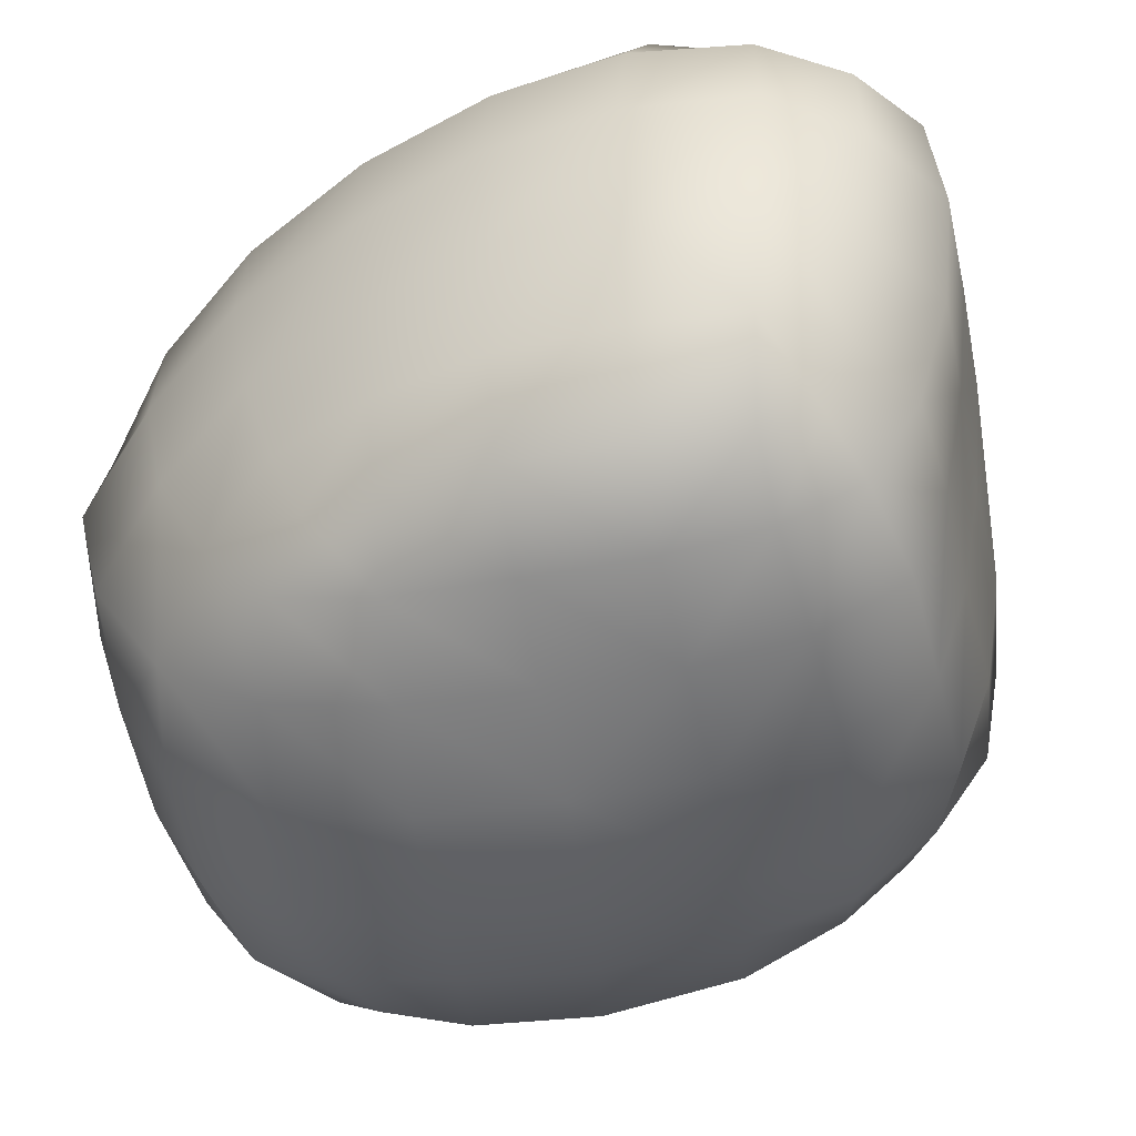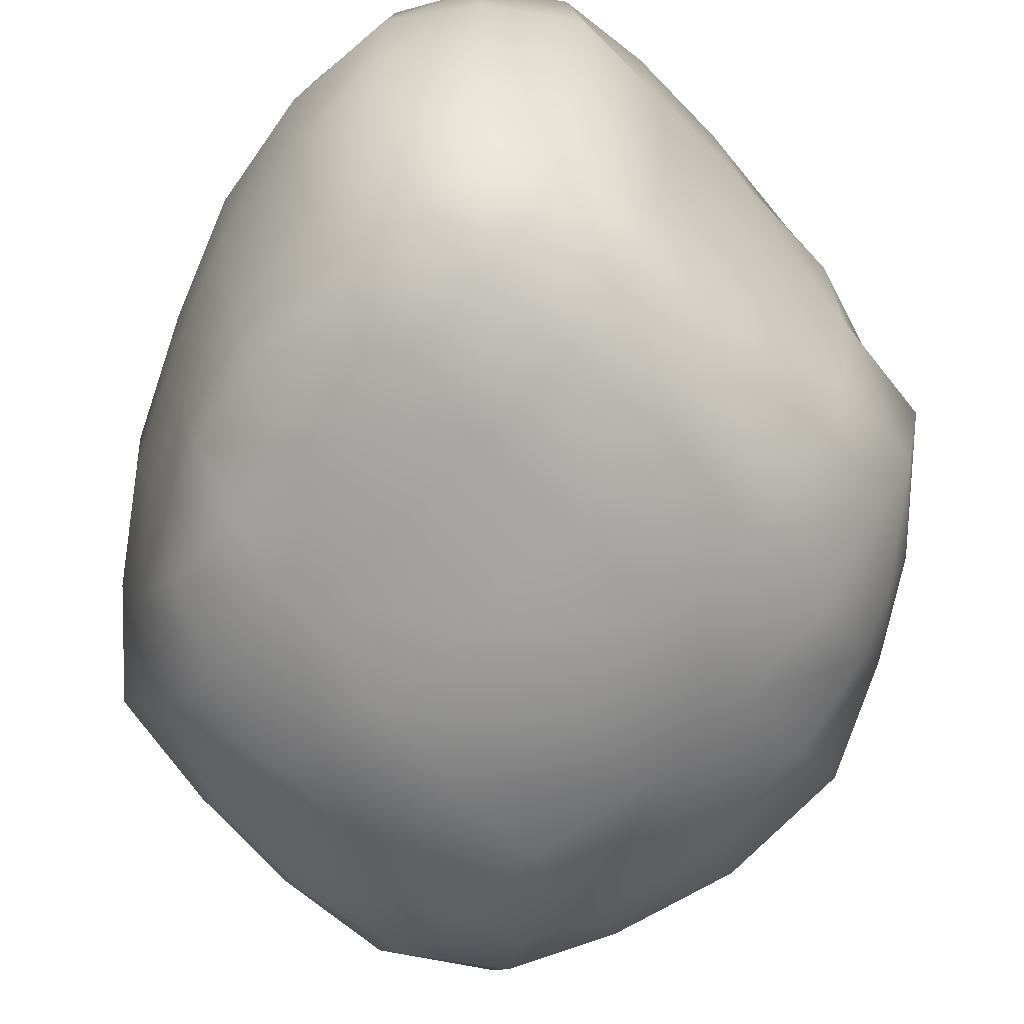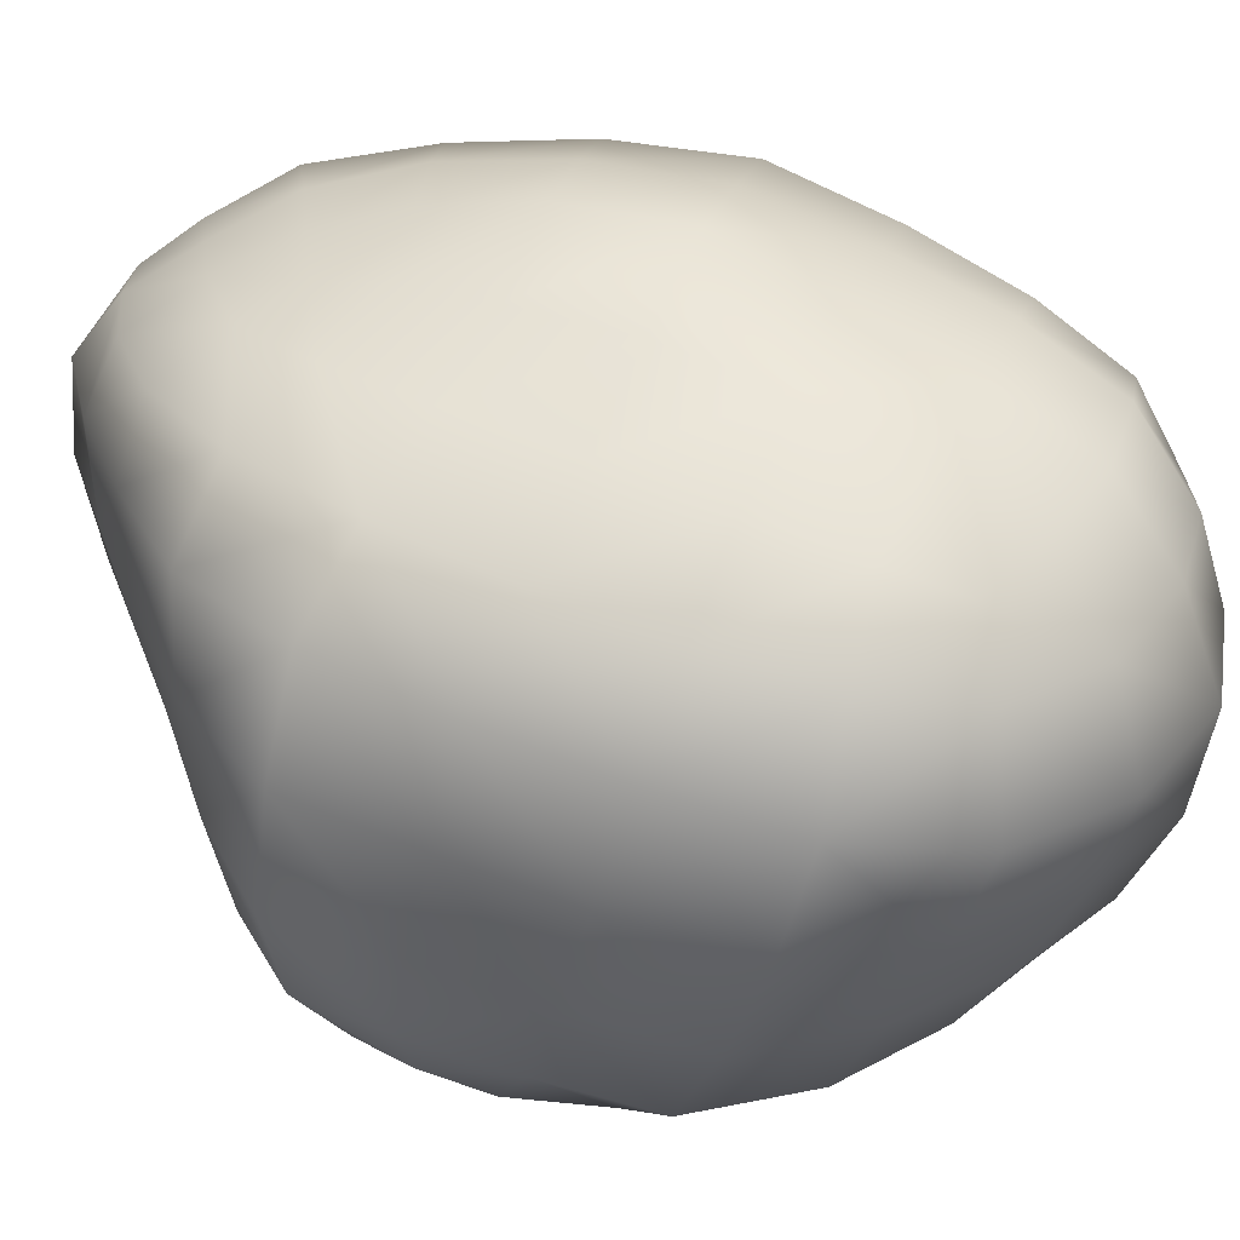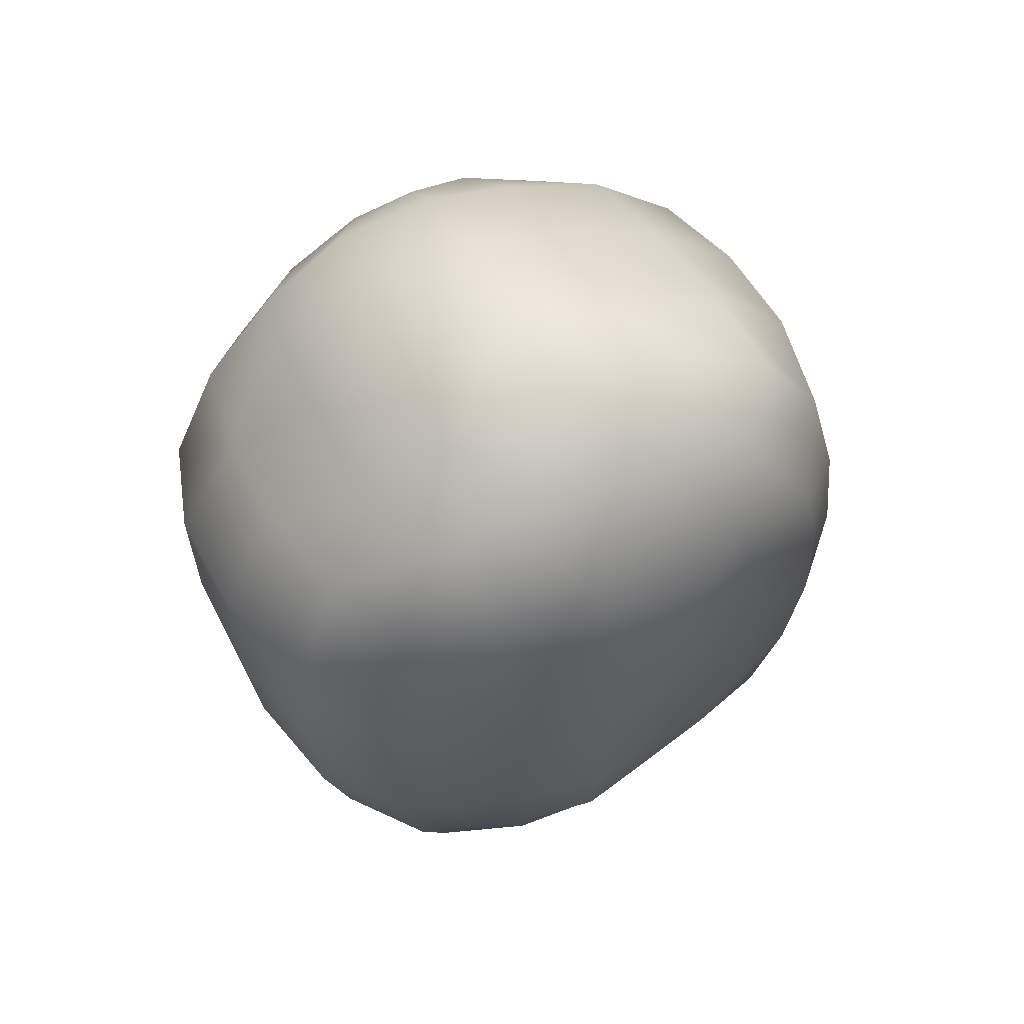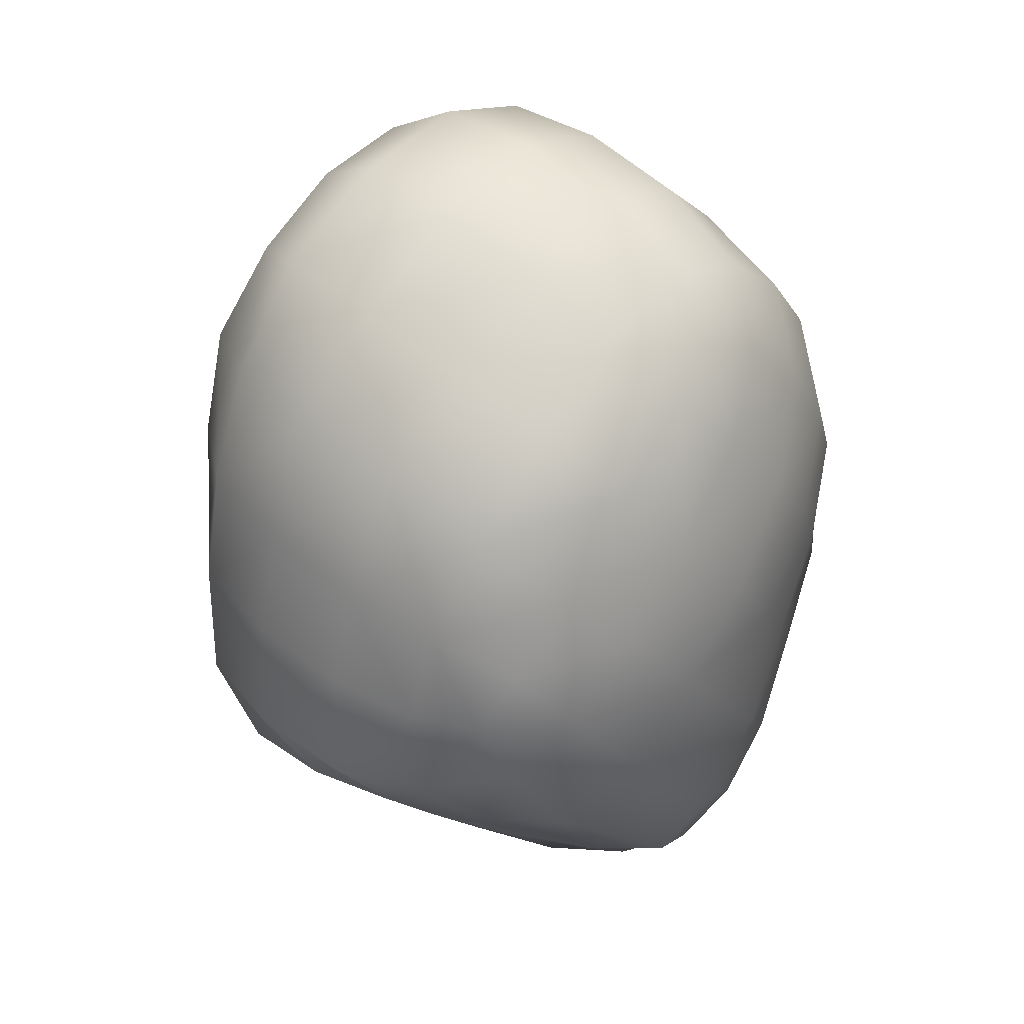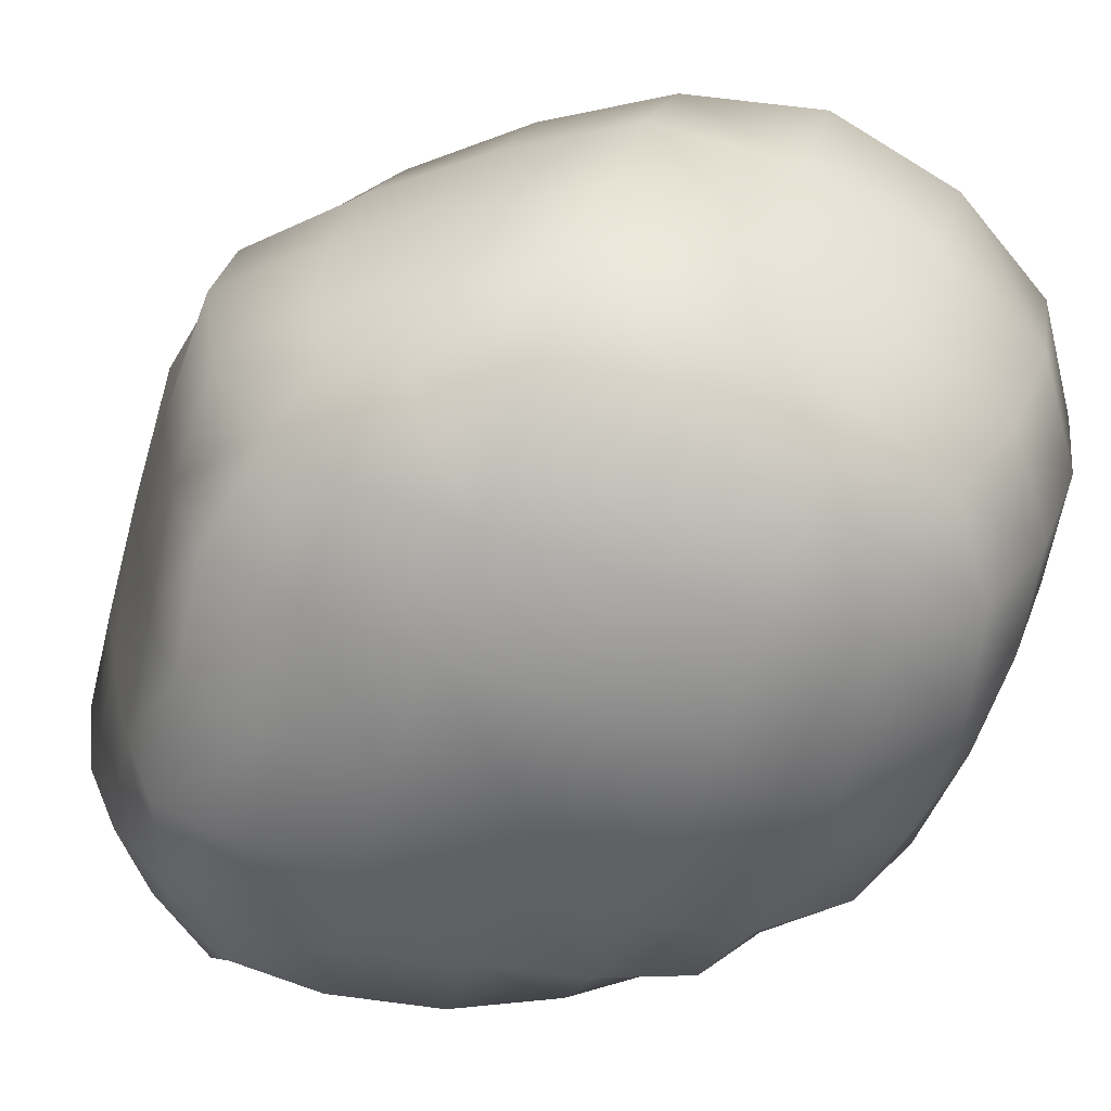
<metadata>
{"format":"obj","ext":"obj","renderer":"f3d","projection":"perspective","resolution":1024,"background":"white","views":[{"elev":-48.3,"azim":142.4,"up":"+Y"},{"elev":-67.5,"azim":174.7,"up":"+Y"},{"elev":45.0,"azim":-68.7,"up":"+Y"},{"elev":67.8,"azim":149.0,"up":"+Z"},{"elev":30.0,"azim":-55.6,"up":"+Z"},{"elev":-59.4,"azim":-63.9,"up":"+Y"}]}
</metadata>
<code>
v  0.3616 1.357 2.355
v  0.2348 1.396 2.418
v  0.3307 1.459 2.516
v  0.4463 1.416 2.452
v  0.594 1.413 3.782
v  0.634 1.475 3.6
v  0.4461 1.521 3.609
v  0.4067 1.456 3.797
v  0.9251 0.9082 2.859
v  0.8565 0.8949 2.653
v  0.8699 1.103 2.646
v  0.9406 1.109 2.867
v  0.7386 1.272 2.467
v  0.8437 1.293 2.659
v  0.7634 1.088 2.457
v  -0.3247 0.784 3.064
v  -0.3004 0.7479 3.243
v  -0.3157 0.9308 3.292
v  -0.3304 0.9649 3.081
v  -0.3027 0.7685 2.885
v  -0.2325 0.616 2.943
v  -0.2835 0.6622 3.063
v  -0.2448 0.6013 3.173
v  -0.1628 0.5452 3.324
v  -0.2445 0.6823 3.436
v  0.592 0.6764 2.387
v  0.5299 0.5561 2.465
v  0.4464 0.5999 2.417
v  0.4527 0.7002 2.355
v  0.4991 1.614 3.189
v  0.4942 1.597 2.964
v  0.3028 1.568 2.975
v  0.2925 1.58 3.186
v  0.827 1.456 2.912
v  0.7651 1.431 2.688
v  0.6141 1.517 2.735
v  0.6632 1.544 2.944
v  0.6635 1.253 3.849
v  0.7418 1.33 3.754
v  0.543 1.292 3.904
v  0.8258 0.7727 3.624
v  0.7799 0.5726 3.528
v  0.8981 0.6166 3.376
v  0.9713 0.8047 3.466
v  0.4659 1.234 2.272
v  0.608 1.251 2.33
v  0.6222 1.079 2.309
v  0.4639 1.07 2.264
v  0.2632 0.4387 3.499
v  0.3892 0.3978 3.374
v  0.5258 0.4478 3.53
v  0.3809 0.4672 3.636
v  0.2755 0.5944 3.808
v  0.4577 0.5641 3.774
v  0.4965 0.7356 3.877
v  0.2974 0.7513 3.909
v  0.3173 1.249 2.283
v  0.2937 1.074 2.277
v  0.1528 1.095 2.395
v  0.1773 1.277 2.379
v  -0.2906 1.129 3.338
v  -0.3027 1.165 3.111
v  0.7967 1.38 3.585
v  0.8345 1.425 3.379
v  0.6638 1.515 3.393
v  0.3886 0.403 3.062
v  0.2497 0.414 2.904
v  0.4023 0.4318 2.78
v  0.5302 0.4406 2.939
v  0.9406 0.6841 3.202
v  0.9893 0.8606 3.272
v  0.1105 1.18 3.95
v  0.0928 0.986 3.898
v  0.3091 0.9484 3.982
v  0.3311 1.153 4.004
v  -0.2338 1.324 3.377
v  -0.1973 1.274 3.609
v  -0.0748 1.433 3.6
v  -0.1071 1.456 3.395
v  0.1516 1.522 2.769
v  0.3073 1.546 2.801
v  0.3124 1.517 2.684
v  0.2163 1.492 2.614
v  0.4176 1.505 2.629
v  -0.1863 0.9476 2.711
v  -0.338 0.9667 2.873
v  -0.298 1.184 2.882
v  -0.1732 1.16 2.688
v  0.8233 1.173 3.737
v  0.8443 0.981 3.694
v  0.9841 1.03 3.533
v  0.9295 1.239 3.573
v  0.9959 1.101 3.095
v  0.9765 0.8984 3.067
v  0.4672 1.553 2.777
v  0.5342 1.13 3.959
v  0.6874 1.122 3.856
v  0.9372 0.7376 3.037
v  0.8904 0.7339 2.865
v  0.6215 0.8659 2.326
v  0.4619 0.8657 2.295
v  0.2897 0.4545 2.641
v  0.4305 0.496 2.545
v  0.5332 0.4755 2.67
v  0.0945 0.4204 3.052
v  -0.0411 0.4662 3.194
v  -0.1548 0.5148 3.053
v  -0.0299 0.4775 2.909
v  0.1169 1.533 2.963
v  1.002 1.074 3.322
v  0.707 0.6899 2.519
v  0.8201 0.7057 2.682
v  0.7673 0.5553 2.728
v  0.6456 0.5417 2.575
v  0.6816 1.548 3.172
v  0.4743 1.571 3.402
v  0.9204 1.308 2.883
v  0.0898 0.7942 3.824
v  0.0994 0.618 3.735
v  -0.0099 1.484 2.712
v  -0.0676 1.487 2.935
v  -0.2407 1.359 3.142
v  -0.1335 0.5661 2.79
v  -0.1716 0.7401 2.742
v  0.0031 0.7163 2.607
v  0.0352 0.5417 2.655
v  0.7487 0.8804 2.478
v  0.2584 1.525 3.593
v  0.0824 1.496 3.578
v  0.1048 1.456 3.706
v  0.2354 1.46 3.756
v  0.6255 0.5575 3.669
v  0.6701 0.4562 3.389
v  0.5372 0.4107 3.231
v  -0.2518 1.08 3.572
v  -0.1049 1.029 3.763
v  -0.0867 1.224 3.816
v  0.3478 0.5557 2.448
v  0.0133 1.374 3.77
v  0.3674 1.323 3.922
v  0.1027 1.443 2.533
v  0.0308 1.311 2.511
v  0.1414 0.4942 3.625
v  -0.0871 0.6397 3.611
v  -0.0157 0.508 3.496
v  -0.1268 1.357 2.679
v  -0.2167 1.381 2.9
v  0.6558 0.4873 2.829
v  0.8527 0.5876 2.895
v  0.7752 0.5023 2.983
v  -0.1011 0.8304 3.689
v  0.5179 0.9327 3.942
v  0.6901 0.9461 3.823
v  0.0756 1.524 3.394
v  0.1024 0.4402 3.353
v  0.2342 0.3899 3.211
v  0.5403 1.474 2.568
v  0.6643 1.411 2.5
v  0.55 1.362 2.39
v  0.2914 0.8671 2.312
v  -0.2653 0.8782 3.513
v  0.9649 1.306 3.125
v  0.8567 1.464 3.151
v  0.3069 0.6838 2.372
v  0.2729 1.57 3.401
v  0.7957 0.4955 3.247
v  0.2016 0.5251 2.522
v  0.127 0.4563 2.764
v  0.0931 1.535 3.181
v  -0.0999 1.478 3.167
v  0.4605 1.324 2.327
v  0.6719 0.7474 3.759
v  0.8935 0.6235 3.014
v  0.9685 1.285 3.361
v  0.1746 1.345 3.88
v  0.6655 0.4514 3.098
v  0.8774 0.5508 3.115
v  -0.0122 0.9184 2.572
v  0.1485 0.89 2.434
v  0.1644 0.6901 2.474
v  -0.0053 1.125 2.533
v  0.2656 0.5061 3.697
o piedra3
g piedra3
f 1 2 3 4
f 5 6 7 8
f 9 10 11 12
f 13 14 11 15
f 16 17 18 19
f 20 21 22 16
f 22 23 17 16
f 24 25 17 23
f 26 27 28 29
f 30 31 32 33
f 34 35 36 37
f 38 39 5 40
f 41 42 43 44
f 45 46 47 48
f 49 50 51 52
f 53 54 55 56
f 57 58 59 60
f 18 61 62 19
f 63 64 65 6
f 66 67 68 69
f 43 70 71 44
f 72 73 74 75
f 76 77 78 79
f 80 81 82 83
f 82 84 3 83
f 85 86 87 88
f 15 47 46 13
f 89 90 91 92
f 12 93 94 9
f 81 32 31 95
f 96 97 38 40
f 9 94 98 99
f 48 47 100 101
f 68 102 103 104
f 105 106 107 108
f 109 32 81 80
f 110 91 44 71
f 87 86 19 62
f 111 112 113 114
f 65 115 30 116
f 117 14 35 34
f 53 56 118 119
f 80 120 121 109
f 122 62 61 76
f 123 124 125 126
f 47 15 127 100
f 128 129 130 131
f 52 51 132 54
f 133 51 50 134
f 77 135 136 137
f 85 124 20 86
f 28 27 103 138
f 130 129 78 139
f 96 40 140 75
f 141 2 60 142
f 143 119 144 145
f 111 114 27 26
f 121 120 146 147
f 147 87 62 122
f 148 113 149 150
f 48 58 57 45
f 118 73 136 151
f 152 153 97 96
f 129 154 79 78
f 155 156 50 49
f 120 80 83 141
f 157 158 159 4
f 58 48 101 160
f 139 78 77 137
f 105 67 66 156
f 161 25 144 151
f 90 89 97 153
f 120 141 142 146
f 162 117 34 163
f 29 164 160 101
f 165 128 7 116
f 82 81 95 84
f 43 42 133 166
f 167 102 168 126
f 169 109 121 170
f 57 1 171 45
f 153 152 55 172
f 121 147 122 170
f 29 101 100 26
f 61 18 161 135
f 163 34 37 115
f 153 172 41 90
f 99 98 173 149
f 170 122 76 79
f 143 145 155 49
f 31 30 115 37
f 110 93 162 174
f 131 175 140 8
f 66 69 176 134
f 173 98 70 177
f 69 148 150 176
f 176 150 177 166
f 41 172 132 42
f 152 74 56 55
f 178 125 124 85
f 134 50 156 66
f 93 110 71 94
f 22 21 107 23
f 72 175 139 137
f 56 74 73 118
f 15 11 10 127
f 36 157 84 95
f 67 168 102 68
f 179 180 125 178
f 150 149 173 177
f 68 104 148 69
f 73 72 137 136
f 151 136 135 161
f 181 178 85 88
f 64 63 92 174
f 160 179 59 58
f 109 169 33 32
f 166 177 70 43
f 63 39 89 92
f 99 112 10 9
f 164 29 28 138
f 117 162 93 12
f 24 106 155 145
f 35 158 157 36
f 172 55 54 132
f 181 88 146 142
f 26 100 127 111
f 49 52 182 143
f 38 97 89 39
f 1 57 60 2
f 96 75 74 152
f 170 79 154 169
f 164 180 179 160
f 147 146 88 87
f 75 140 175 72
f 126 125 180 167
f 92 91 110 174
f 76 61 135 77
f 70 98 94 71
f 129 128 165 154
f 33 165 116 30
f 169 154 165 33
f 115 65 64 163
f 171 159 46 45
f 158 35 14 13
f 44 91 90 41
f 83 3 2 141
f 182 53 119 143
f 138 167 180 164
f 127 10 112 111
f 119 118 151 144
f 86 20 16 19
f 37 36 95 31
f 174 162 163 64
f 40 5 8 140
f 108 107 21 123
f 145 144 25 24
f 6 5 39 63
f 128 131 8 7
f 179 178 181 59
f 149 113 112 99
f 116 7 6 65
f 126 168 108 123
f 106 105 156 155
f 54 53 182 52
f 113 148 104 114
f 67 105 108 168
f 14 117 12 11
f 23 107 106 24
f 124 123 21 20
f 51 133 42 132
f 142 60 59 181
f 25 161 18 17
f 102 167 138 103
f 130 139 175 131
f 84 157 4 3
f 166 133 134 176
f 171 1 4 159
f 159 158 13 46
f 104 103 27 114

</code>
